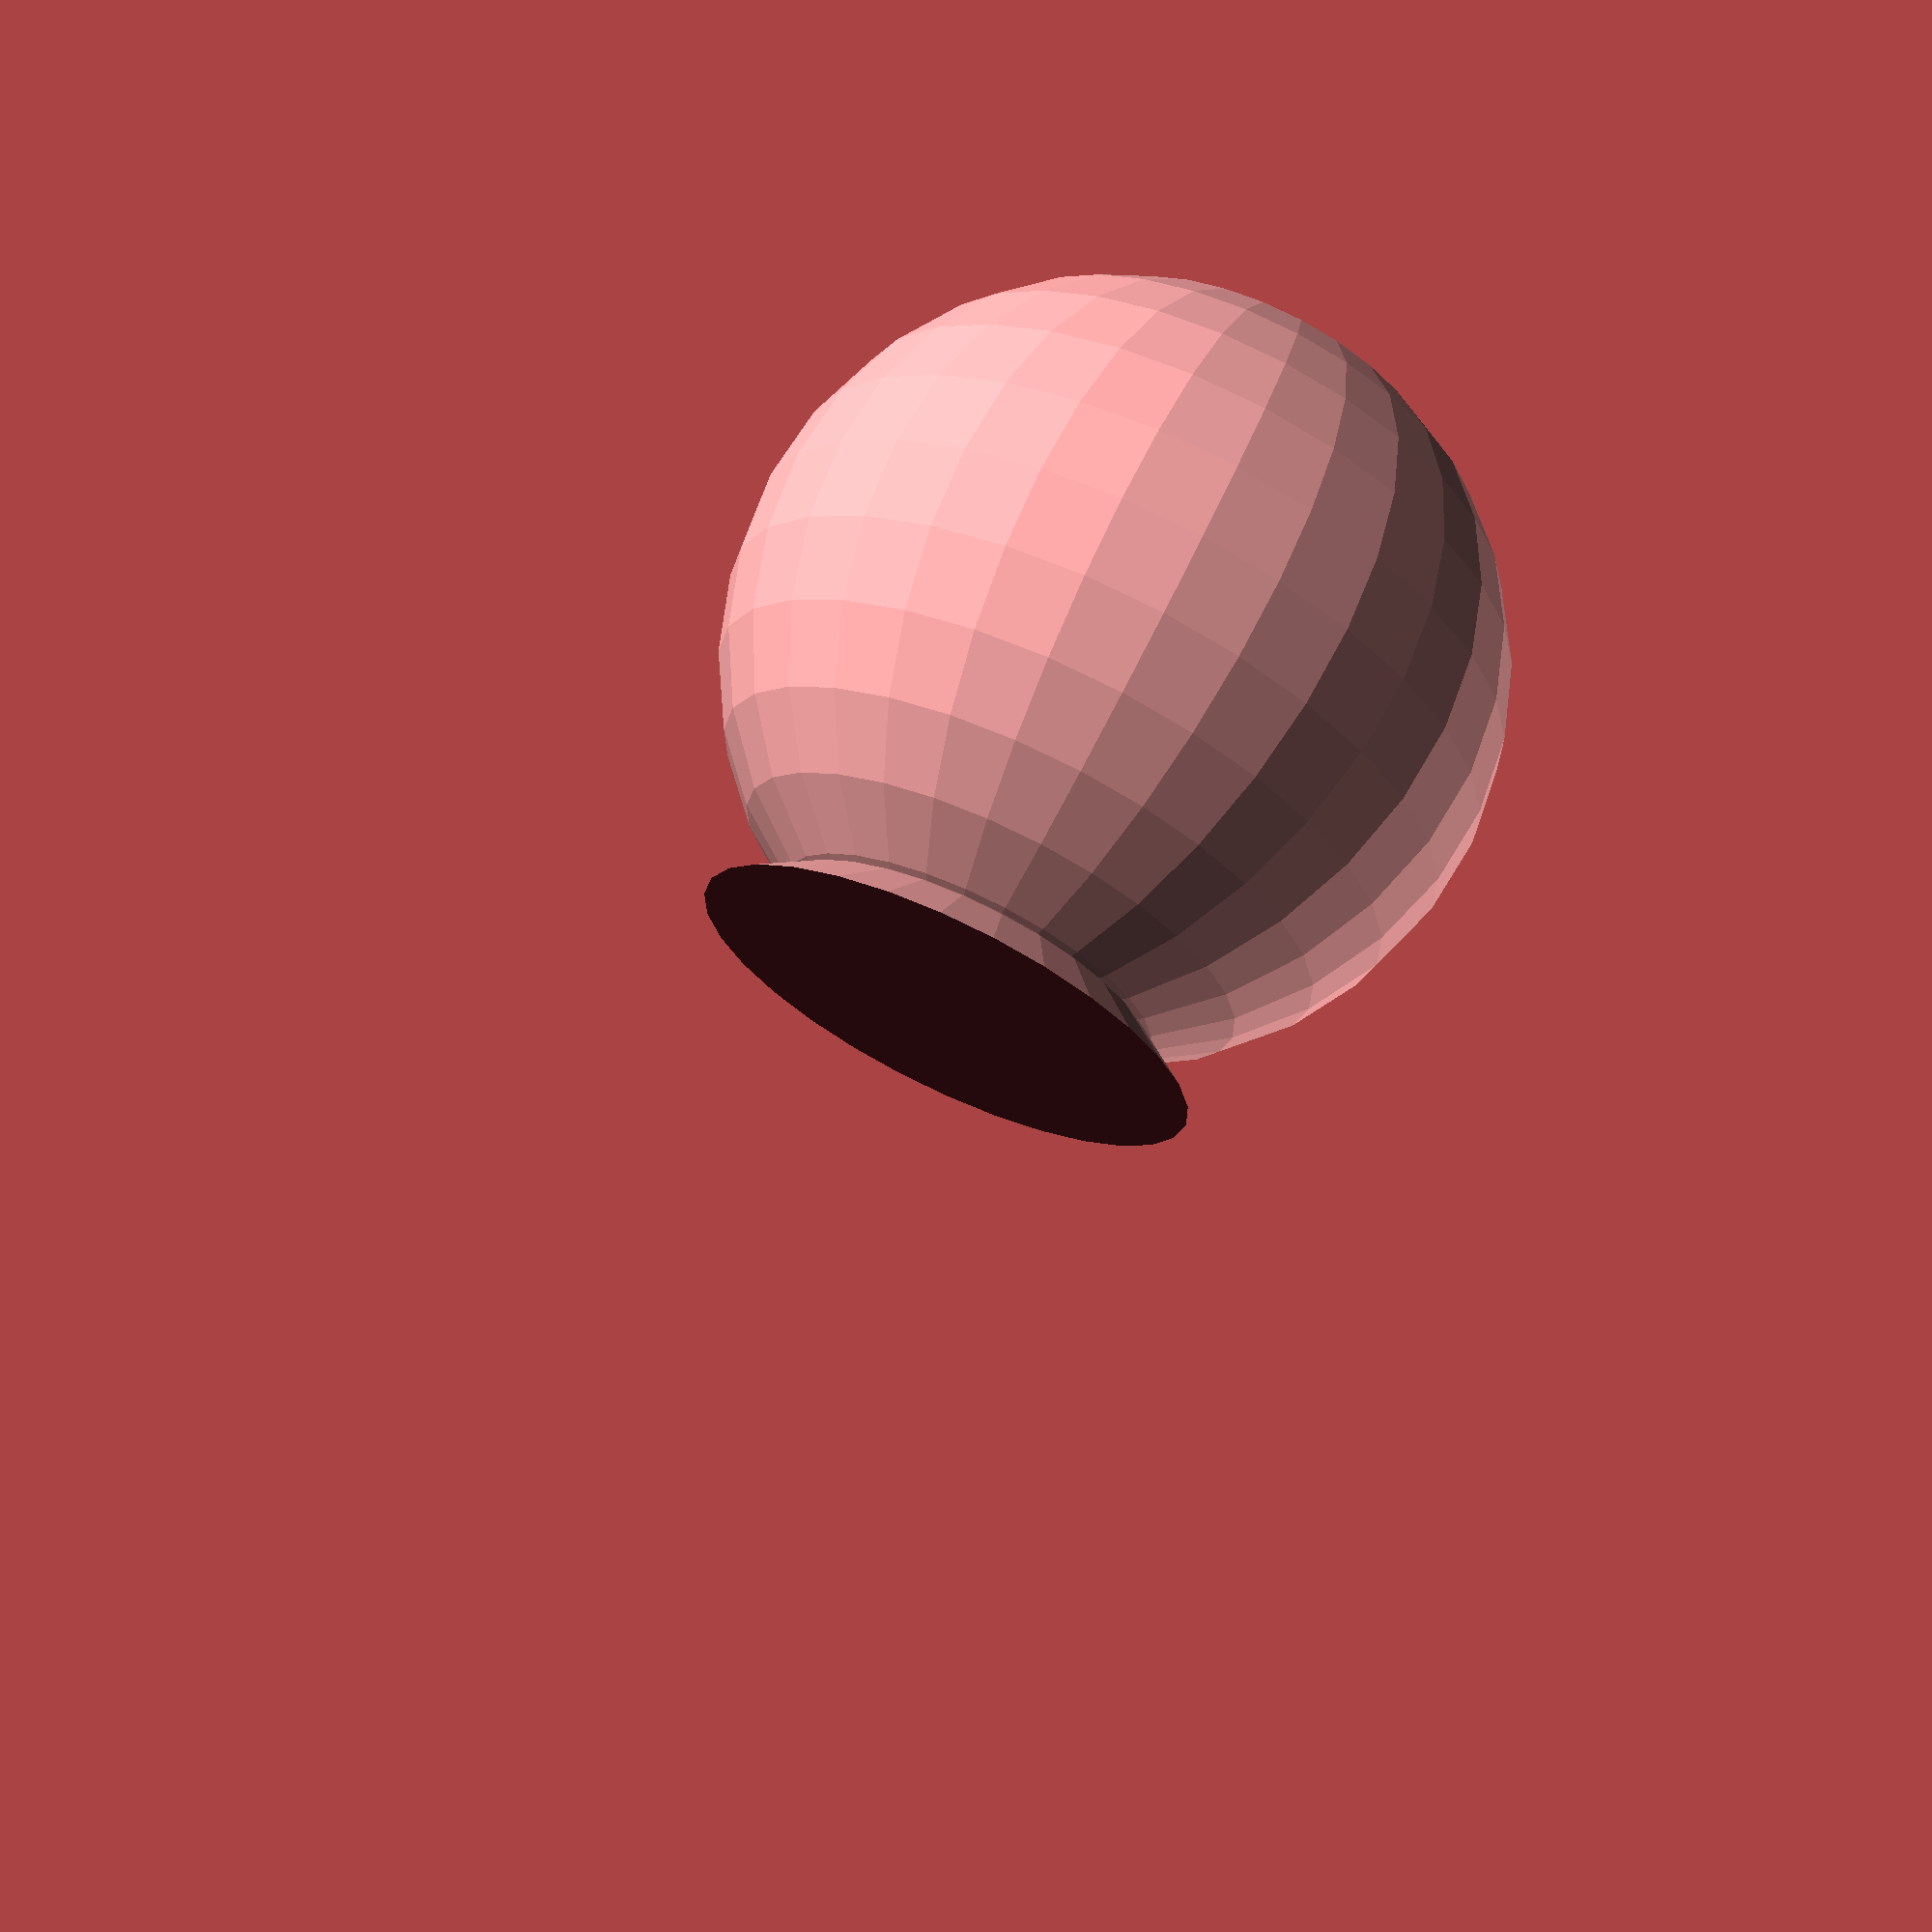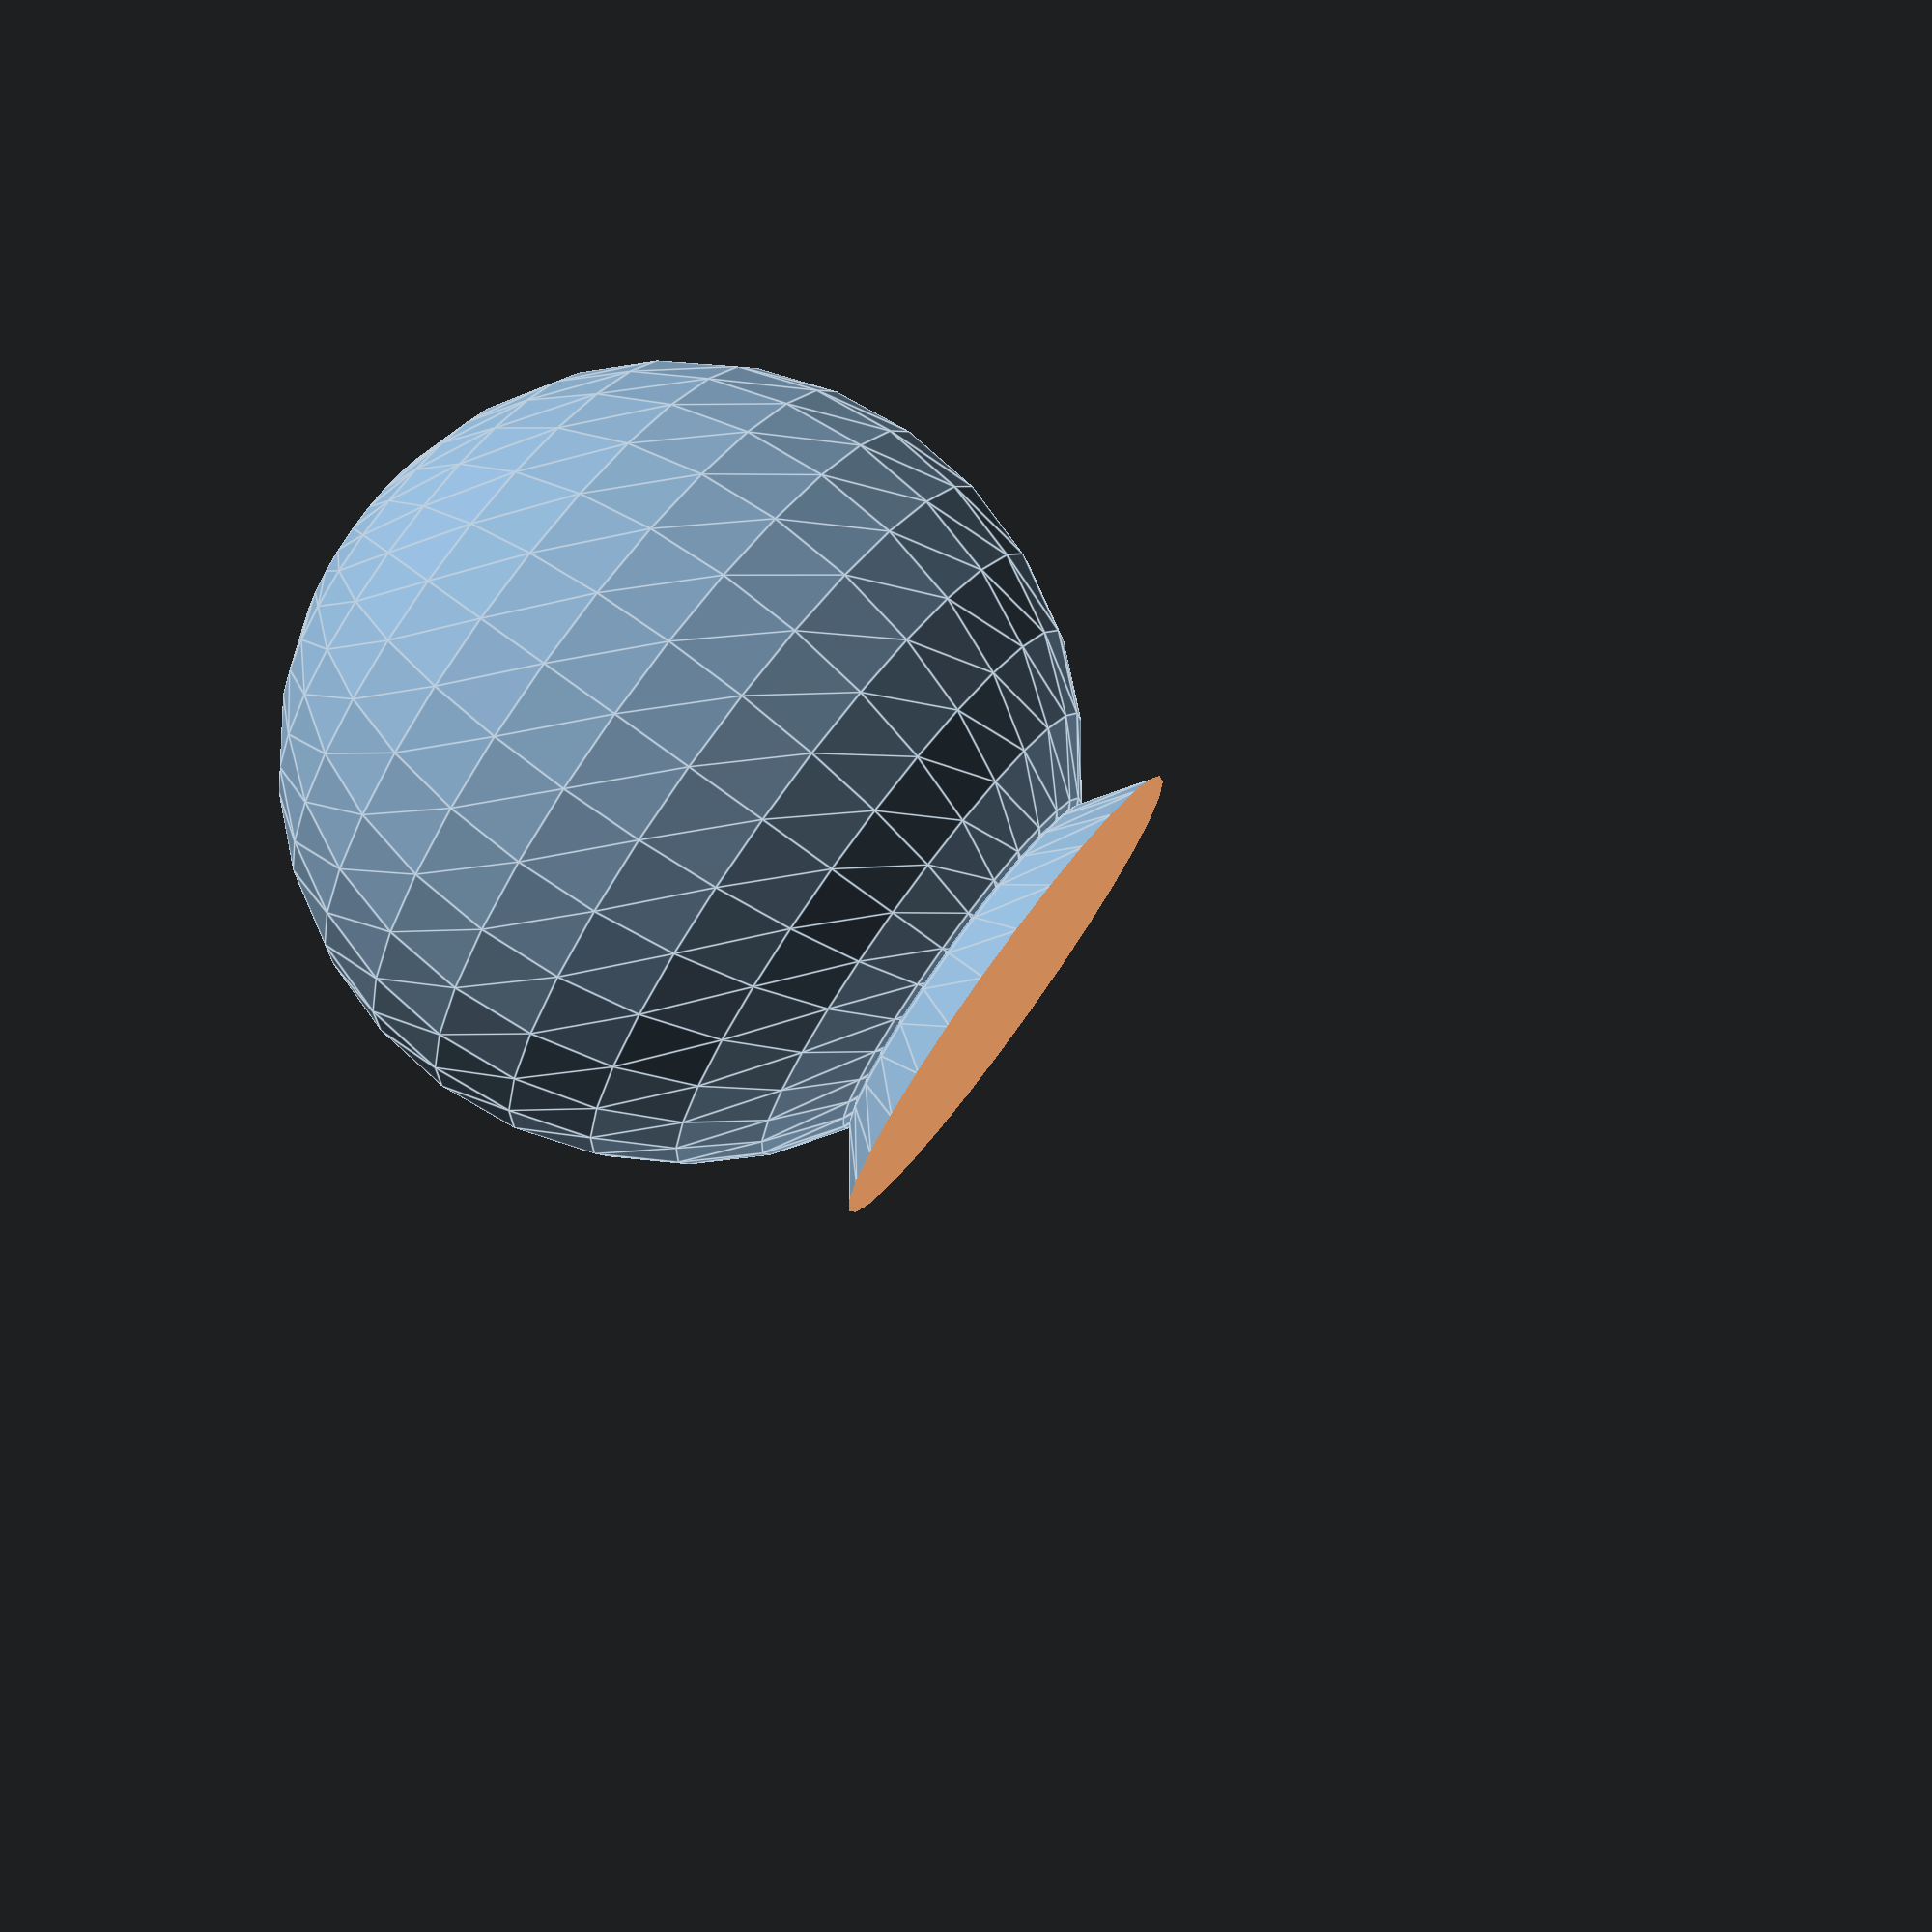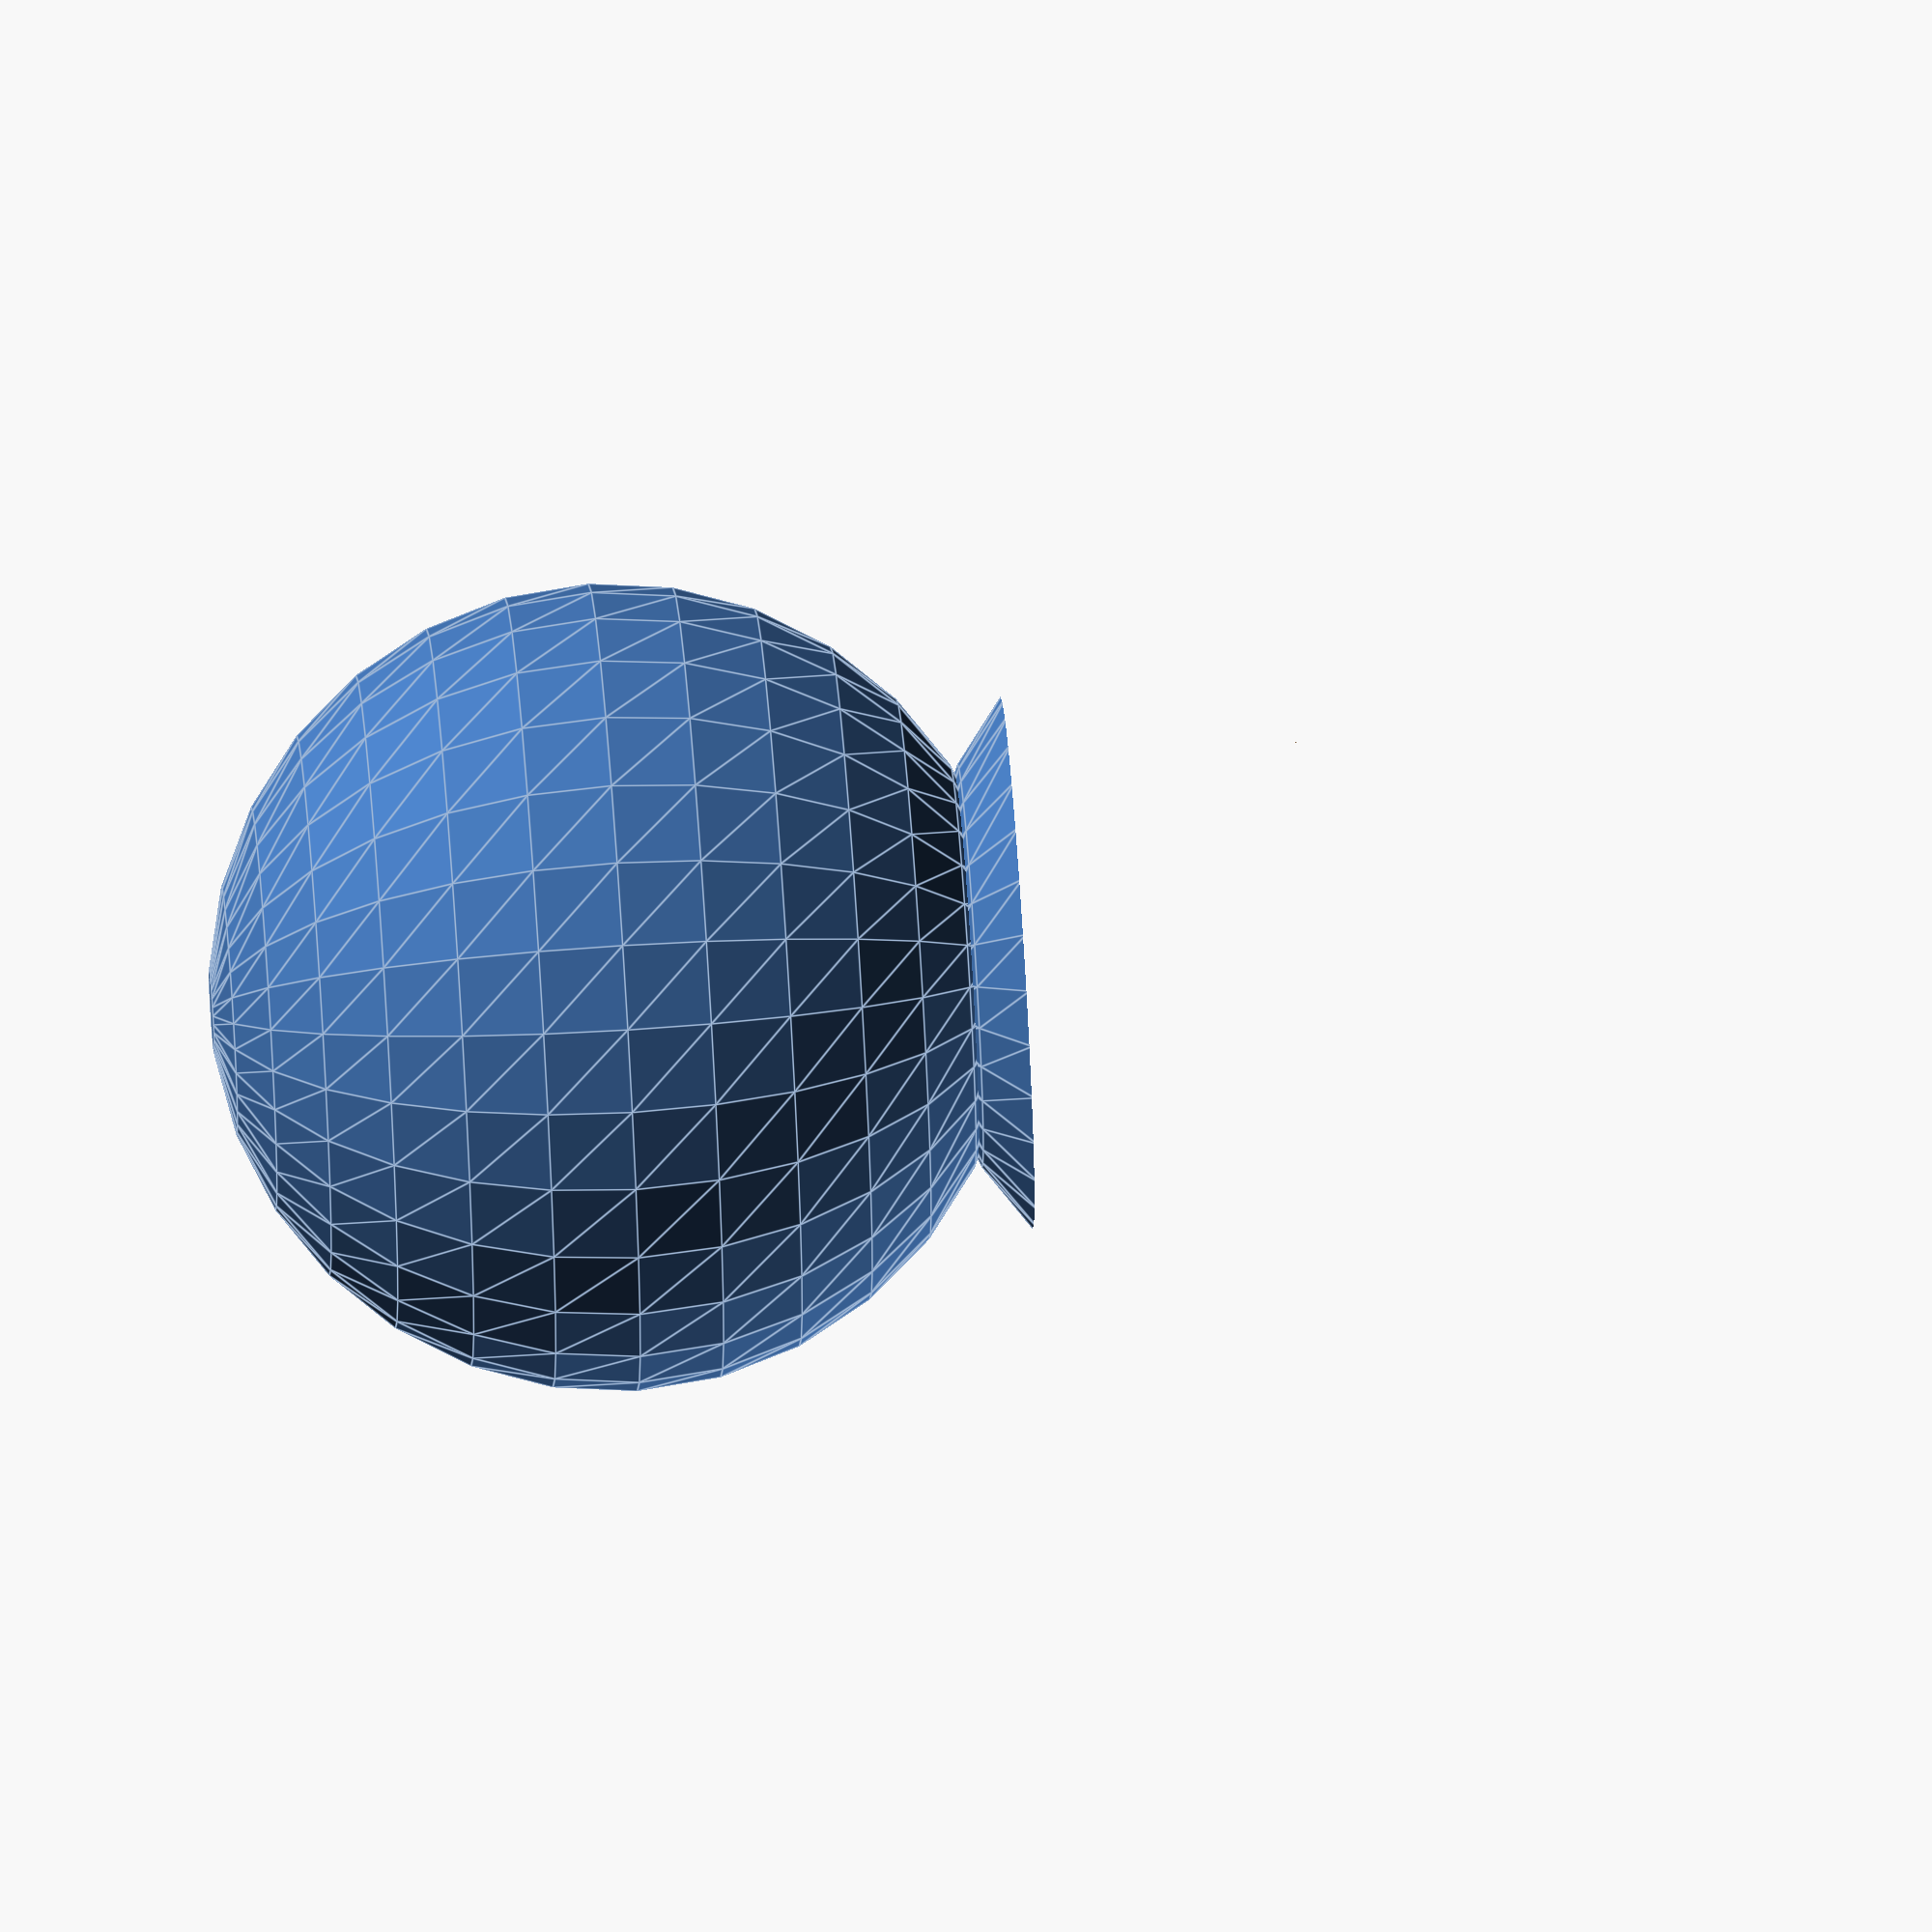
<openscad>
difference() {
  union() {
    translate([0, 0, 20]) sphere(20);
    translate([0, 0, -15]) sphere(20);
  }
  translate([0, 0, -20]) cube(40, center = true);  
}

</openscad>
<views>
elev=110.3 azim=258.6 roll=334.7 proj=p view=wireframe
elev=281.9 azim=171.5 roll=126.1 proj=p view=edges
elev=297.0 azim=327.1 roll=86.1 proj=o view=edges
</views>
